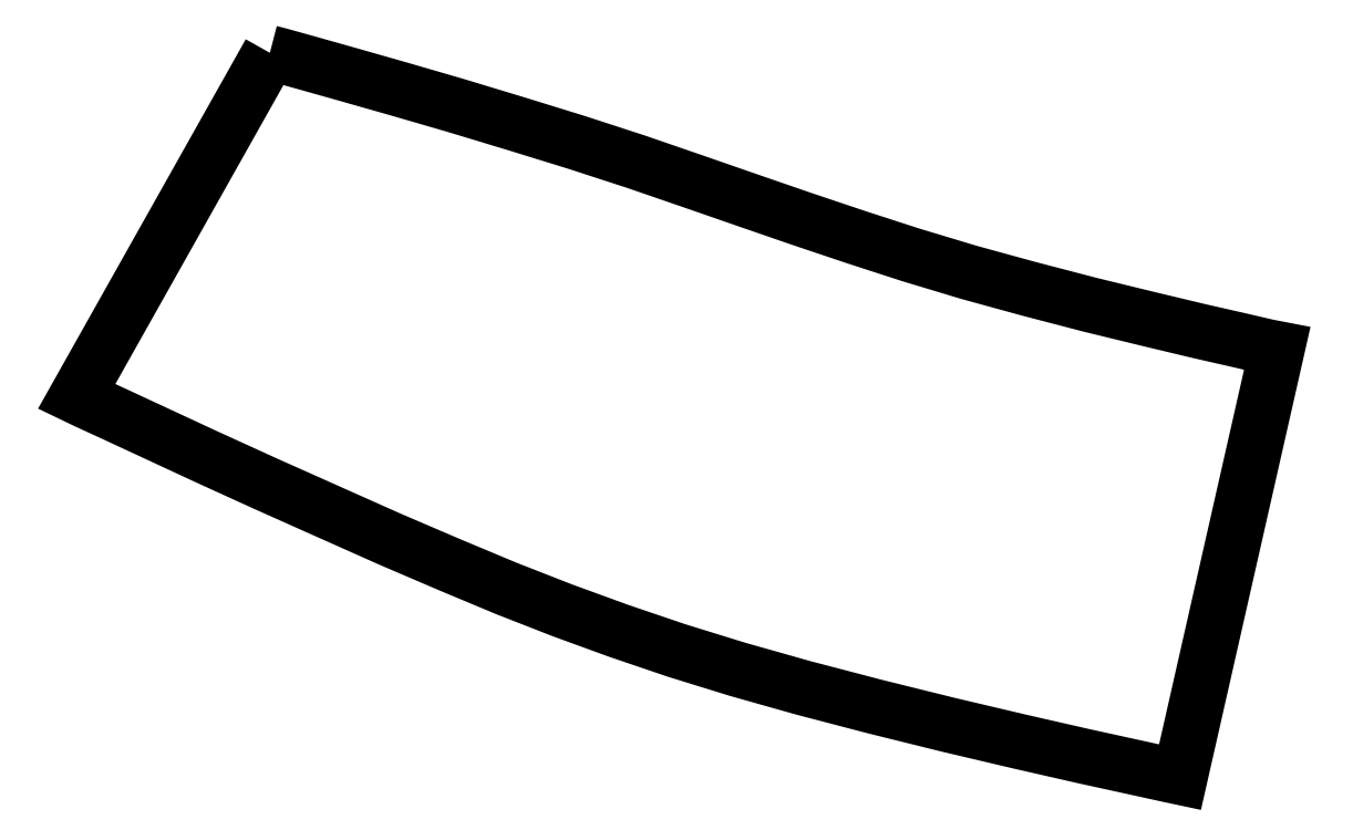
<metadata>
{"format":"dxf","ext":"dxf","renderer":"ezdxf+matplotlib","layout":"modelspace","background":"white","min_lineweight":24,"dpi":150}
</metadata>
<code>
0
SECTION
2
ENTITIES
0
LWPOLYLINE
90
45
70
1
10
521
20
0
30
0
10
548
20
-7
30
0
10
620
20
-27
30
0
10
730
20
-58
30
0
10
867
20
-97
30
0
10
1022
20
-142
30
0
10
1184
20
-191
30
0
10
1346
20
-241
30
0
10
1509
20
-294
30
0
10
1663
20
-347
30
0
10
1810
20
-398
30
0
10
1955
20
-448
30
0
10
2101
20
-497
30
0
10
2249
20
-545
30
0
10
2405
20
-592
30
0
10
2569
20
-637
30
0
10
2734
20
-680
30
0
10
2890
20
-718
30
0
10
3028
20
-751
30
0
10
3138
20
-776
30
0
10
3211
20
-793
30
0
10
3237
20
-798
30
0
10
2975
20
-1954
30
0
10
2942
20
-1947
30
0
10
2851
20
-1927
30
0
10
2714
20
-1897
30
0
10
2543
20
-1858
30
0
10
2352
20
-1813
30
0
10
2154
20
-1764
30
0
10
1959
20
-1713
30
0
10
1782
20
-1663
30
0
10
1617
20
-1612
30
0
10
1461
20
-1559
30
0
10
1310
20
-1504
30
0
10
1159
20
-1445
30
0
10
1006
20
-1381
30
0
10
845
20
-1312
30
0
10
679
20
-1238
30
0
10
511
20
-1163
30
0
10
353
20
-1091
30
0
10
213
20
-1026
30
0
10
101
20
-974
30
0
10
27
20
-940
30
0
10
0
20
-927
30
0
10
521
20
0
30
0
0
ENDSEC
0
EOF

</code>
